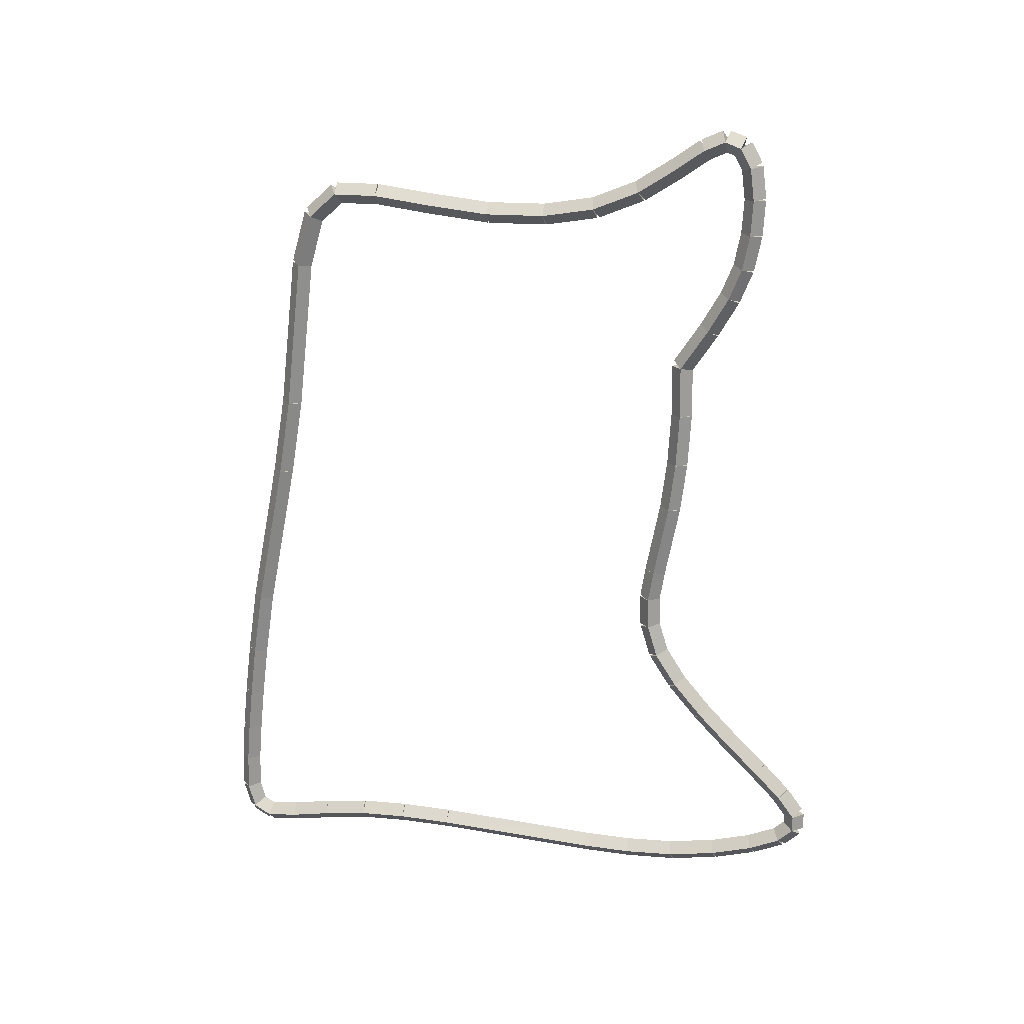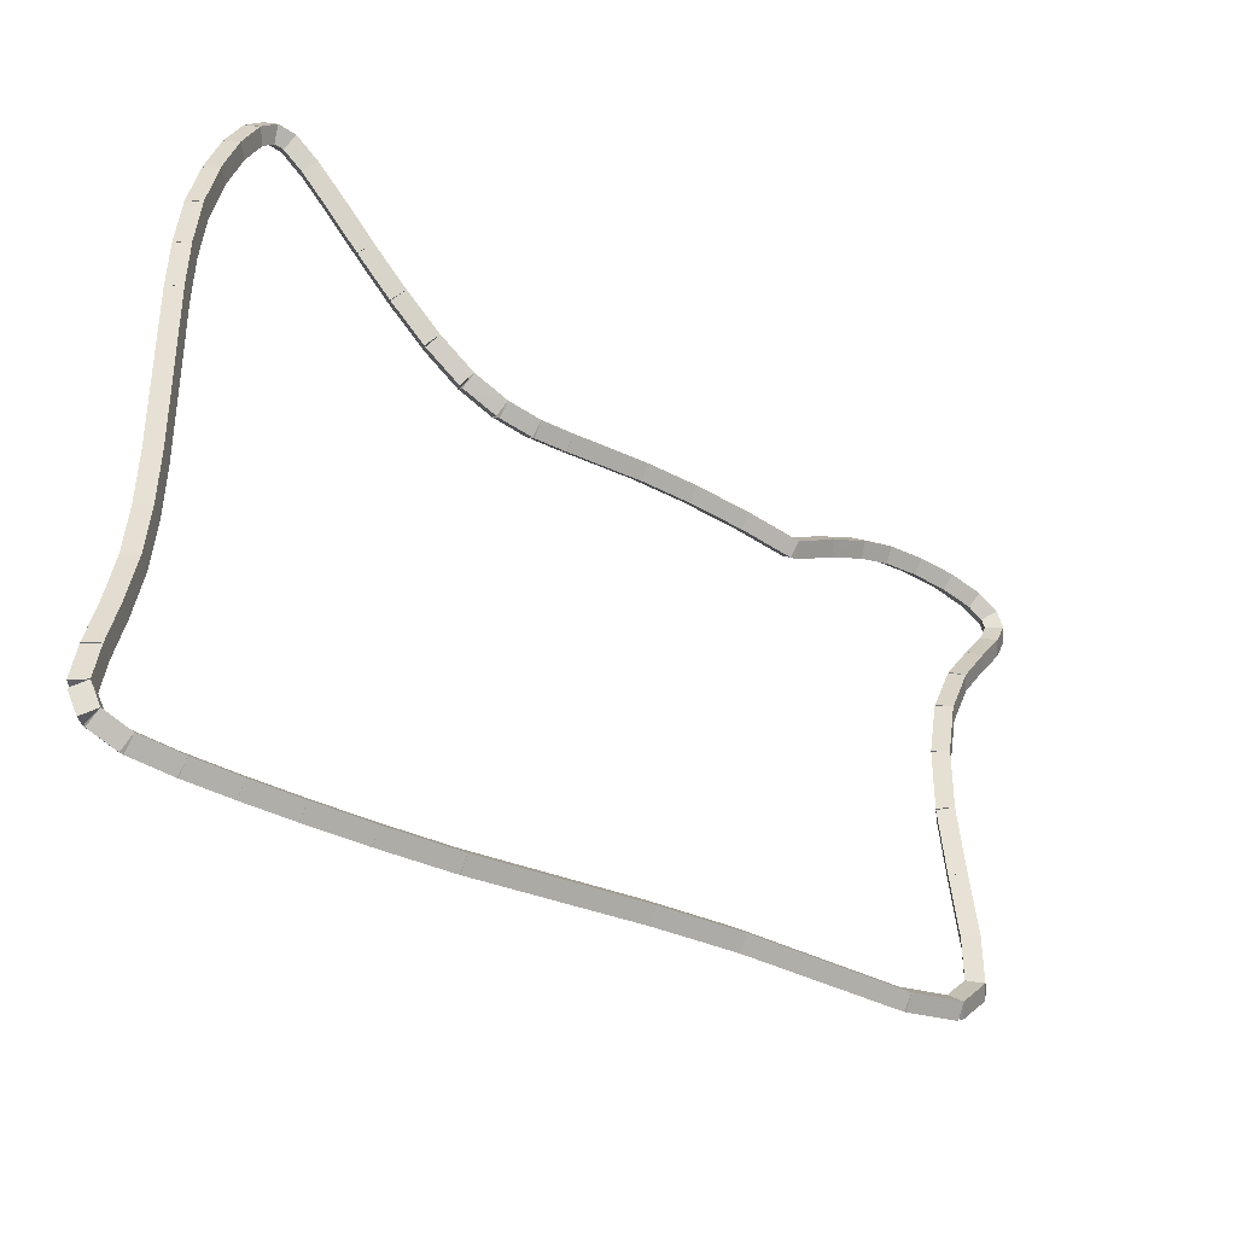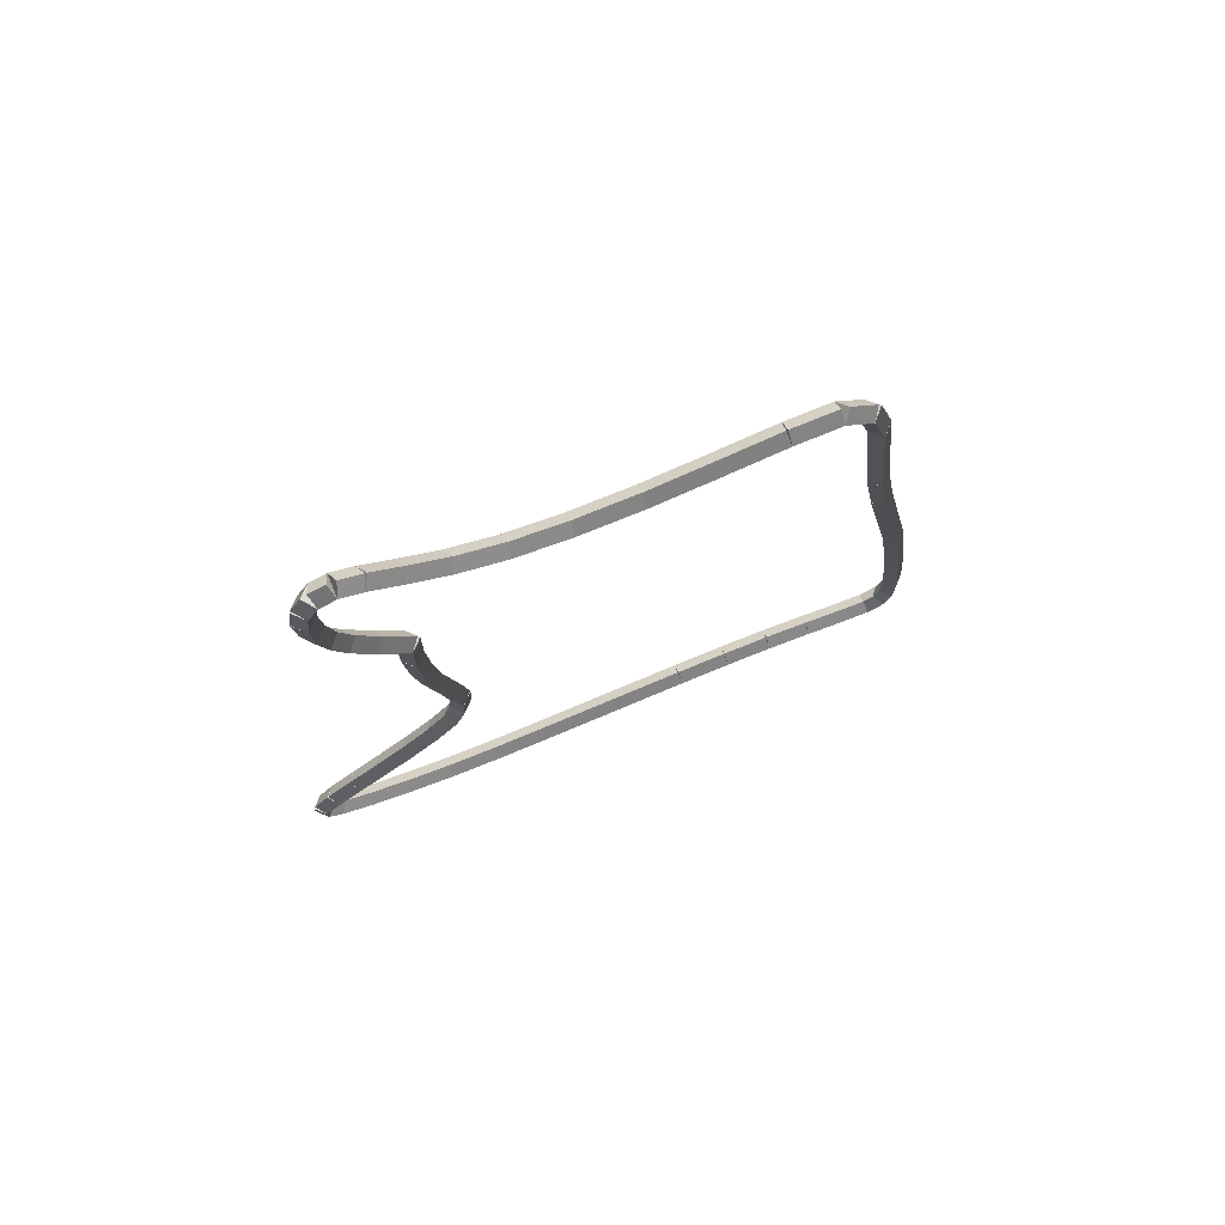
<metadata>
{"format":"obj","ext":"obj","renderer":"f3d","projection":"perspective","resolution":1024,"background":"white","views":[{"elev":20.0,"azim":105.7,"up":"+Z"},{"elev":-43.8,"azim":-127.4,"up":"+Y"},{"elev":75.8,"azim":-112.5,"up":"+Z"}]}
</metadata>
<code>
g name
v 29.91 21.74 19.38
v 29.81 21.83 19.32
v 29.71 21.74 19.38
v 29.81 21.66 19.43
v 29.91 21.5 19
v 29.81 21.58 18.95
v 29.71 21.5 19
v 29.81 21.41 19.05
f 1 2 3 4
f 6 2 1 5
f 5 1 4 8
f 6 5 8 7
f 8 4 3 7
f 7 3 2 6
g name
v 29.91 21.93 19.71
v 29.81 22.02 19.66
v 29.71 21.93 19.71
v 29.81 21.84 19.76
v 29.91 21.74 19.38
v 29.81 21.83 19.33
v 29.71 21.74 19.38
v 29.81 21.66 19.43
f 9 10 11 12
f 14 10 9 13
f 13 9 12 16
f 14 13 16 15
f 16 12 11 15
f 15 11 10 14
g name
v 29.91 22.05 19.99
v 29.81 22.14 19.96
v 29.71 22.05 19.99
v 29.81 21.95 20.03
v 29.91 21.93 19.71
v 29.81 22.02 19.67
v 29.71 21.93 19.71
v 29.81 21.84 19.74
f 17 18 19 20
f 22 18 17 21
f 21 17 20 24
f 22 21 24 23
f 24 20 19 23
f 23 19 18 22
g name
v 29.91 22.11 20.31
v 29.81 22.21 20.29
v 29.71 22.11 20.31
v 29.81 22.01 20.33
v 29.91 22.05 19.99
v 29.81 22.14 19.97
v 29.71 22.05 19.99
v 29.81 21.95 20.01
f 25 26 27 28
f 30 26 25 29
f 29 25 28 32
f 30 29 32 31
f 32 28 27 31
f 31 27 26 30
g name
v 29.91 22.13 20.64
v 29.81 22.23 20.64
v 29.71 22.13 20.64
v 29.81 22.03 20.65
v 29.91 22.11 20.31
v 29.81 22.21 20.31
v 29.71 22.11 20.31
v 29.81 22.01 20.32
f 33 34 35 36
f 38 34 33 37
f 37 33 36 40
f 38 37 40 39
f 40 36 35 39
f 39 35 34 38
g name
v 29.91 22.09 20.94
v 29.81 22.19 20.95
v 29.71 22.09 20.94
v 29.81 21.99 20.93
v 29.91 22.13 20.64
v 29.81 22.23 20.65
v 29.71 22.13 20.64
v 29.81 22.03 20.63
f 41 42 43 44
f 46 42 41 45
f 45 41 44 48
f 46 45 48 47
f 48 44 43 47
f 47 43 42 46
g name
v 29.91 21.99 21.12
v 29.81 22.08 21.16
v 29.71 21.99 21.12
v 29.81 21.91 21.07
v 29.91 22.09 20.94
v 29.81 22.18 20.99
v 29.71 22.09 20.94
v 29.81 22 20.89
f 49 50 51 52
f 54 50 49 53
f 53 49 52 56
f 54 53 56 55
f 56 52 51 55
f 55 51 50 54
g name
v 29.91 21.84 21.17
v 29.81 21.88 21.26
v 29.71 21.84 21.17
v 29.81 21.81 21.07
v 29.91 21.99 21.12
v 29.81 22.03 21.21
v 29.71 21.99 21.12
v 29.81 21.96 21.02
f 57 58 59 60
f 62 58 57 61
f 61 57 60 64
f 62 61 64 63
f 64 60 59 63
f 63 59 58 62
g name
v 29.91 21.65 21.08
v 29.81 21.61 21.17
v 29.71 21.65 21.08
v 29.81 21.69 20.99
v 29.91 21.84 21.17
v 29.81 21.8 21.26
v 29.71 21.84 21.17
v 29.81 21.89 21.08
f 65 66 67 68
f 70 66 65 69
f 69 65 68 72
f 70 69 72 71
f 72 68 67 71
f 71 67 66 70
g name
v 29.91 21.38 20.89
v 29.81 21.33 20.97
v 29.71 21.38 20.89
v 29.81 21.44 20.81
v 29.91 21.65 21.08
v 29.81 21.59 21.16
v 29.71 21.65 21.08
v 29.81 21.71 21
f 73 74 75 76
f 78 74 73 77
f 77 73 76 80
f 78 77 80 79
f 80 76 75 79
f 79 75 74 78
g name
v 29.91 21.04 20.67
v 29.81 20.99 20.75
v 29.71 21.04 20.67
v 29.81 21.1 20.59
v 29.91 21.38 20.89
v 29.81 21.33 20.98
v 29.71 21.38 20.89
v 29.81 21.44 20.81
f 81 82 83 84
f 86 82 81 85
f 85 81 84 88
f 86 85 88 87
f 88 84 83 87
f 87 83 82 86
g name
v 29.91 20.61 20.49
v 29.81 20.58 20.58
v 29.71 20.61 20.49
v 29.81 20.65 20.4
v 29.91 21.04 20.67
v 29.81 21 20.76
v 29.71 21.04 20.67
v 29.81 21.08 20.58
f 89 90 91 92
f 94 90 89 93
f 93 89 92 96
f 94 93 96 95
f 96 92 91 95
f 95 91 90 94
g name
v 29.91 20.12 20.4
v 29.81 20.11 20.5
v 29.71 20.12 20.4
v 29.81 20.14 20.3
v 29.91 20.61 20.49
v 29.81 20.6 20.59
v 29.71 20.61 20.49
v 29.81 20.63 20.39
f 97 98 99 100
f 102 98 97 101
f 101 97 100 104
f 102 101 104 103
f 104 100 99 103
f 103 99 98 102
g name
v 29.91 19.56 20.39
v 29.81 19.56 20.49
v 29.71 19.56 20.39
v 29.81 19.57 20.29
v 29.91 20.12 20.4
v 29.81 20.12 20.5
v 29.71 20.12 20.4
v 29.81 20.13 20.3
f 105 106 107 108
f 110 106 105 109
f 109 105 108 112
f 110 109 112 111
f 112 108 107 111
f 111 107 106 110
g name
v 29.91 18.98 20.44
v 29.81 18.99 20.54
v 29.71 18.98 20.44
v 29.81 18.97 20.34
v 29.91 19.56 20.39
v 29.81 19.57 20.49
v 29.71 19.56 20.39
v 29.81 19.55 20.29
f 113 114 115 116
f 118 114 113 117
f 117 113 116 120
f 118 117 120 119
f 120 116 115 119
f 119 115 114 118
g name
v 29.91 18.44 20.51
v 29.81 18.45 20.61
v 29.71 18.44 20.51
v 29.81 18.43 20.41
v 29.91 18.98 20.44
v 29.81 18.99 20.54
v 29.71 18.98 20.44
v 29.81 18.97 20.34
f 121 122 123 124
f 126 122 121 125
f 125 121 124 128
f 126 125 128 127
f 128 124 123 127
f 127 123 122 126
g name
v 29.91 18.02 20.5
v 29.81 18.02 20.6
v 29.71 18.02 20.5
v 29.81 18.02 20.4
v 29.91 18.44 20.51
v 29.81 18.44 20.61
v 29.71 18.44 20.51
v 29.81 18.44 20.41
f 129 130 131 132
f 134 130 129 133
f 133 129 132 136
f 134 133 136 135
f 136 132 131 135
f 135 131 130 134
g name
v 29.91 17.76 20.27
v 29.81 17.69 20.34
v 29.71 17.76 20.27
v 29.81 17.83 20.19
v 29.91 18.02 20.5
v 29.81 17.95 20.57
v 29.71 18.02 20.5
v 29.81 18.09 20.43
f 137 138 139 140
f 142 138 137 141
f 141 137 140 144
f 142 141 144 143
f 144 140 139 143
f 143 139 138 142
g name
v 29.91 17.62 19.77
v 29.81 17.52 19.8
v 29.71 17.62 19.77
v 29.81 17.72 19.74
v 29.91 17.76 20.27
v 29.81 17.67 20.29
v 29.71 17.76 20.27
v 29.81 17.86 20.24
f 145 146 147 148
f 150 146 145 149
f 149 145 148 152
f 150 149 152 151
f 152 148 147 151
f 151 147 146 150
g name
v 29.91 17.45 18.33
v 29.81 17.35 18.34
v 29.71 17.45 18.33
v 29.81 17.55 18.31
v 29.91 17.62 19.77
v 29.81 17.52 19.78
v 29.71 17.62 19.77
v 29.81 17.72 19.76
f 153 154 155 156
f 158 154 153 157
f 157 153 156 160
f 158 157 160 159
f 160 156 155 159
f 159 155 154 158
g name
v 29.91 17.33 17.58
v 29.81 17.23 17.6
v 29.71 17.33 17.58
v 29.81 17.43 17.56
v 29.91 17.45 18.33
v 29.81 17.35 18.34
v 29.71 17.45 18.33
v 29.81 17.55 18.31
f 161 162 163 164
f 166 162 161 165
f 165 161 164 168
f 166 165 168 167
f 168 164 163 167
f 167 163 162 166
g name
v 29.91 17.04 16.12
v 29.81 16.94 16.14
v 29.71 17.04 16.12
v 29.81 17.14 16.1
v 29.91 17.33 17.58
v 29.81 17.23 17.6
v 29.71 17.33 17.58
v 29.81 17.42 17.56
f 169 170 171 172
f 174 170 169 173
f 173 169 172 176
f 174 173 176 175
f 176 172 171 175
f 175 171 170 174
g name
v 29.91 16.94 15.49
v 29.81 16.84 15.51
v 29.71 16.94 15.49
v 29.81 17.04 15.48
v 29.91 17.04 16.12
v 29.81 16.94 16.14
v 29.71 17.04 16.12
v 29.81 17.14 16.11
f 177 178 179 180
f 182 178 177 181
f 181 177 180 184
f 182 181 184 183
f 184 180 179 183
f 183 179 178 182
g name
v 29.91 16.88 14.99
v 29.81 16.78 15
v 29.71 16.88 14.99
v 29.81 16.98 14.98
v 29.91 16.94 15.49
v 29.81 16.84 15.51
v 29.71 16.94 15.49
v 29.81 17.04 15.48
f 185 186 187 188
f 190 186 185 189
f 189 185 188 192
f 190 189 192 191
f 192 188 187 191
f 191 187 186 190
g name
v 29.91 16.83 14.57
v 29.81 16.73 14.58
v 29.71 16.83 14.57
v 29.81 16.93 14.56
v 29.91 16.88 14.99
v 29.81 16.78 15
v 29.71 16.88 14.99
v 29.81 16.98 14.98
f 193 194 195 196
f 198 194 193 197
f 197 193 196 200
f 198 197 200 199
f 200 196 195 199
f 199 195 194 198
g name
v 29.91 16.8 14.19
v 29.81 16.7 14.2
v 29.71 16.8 14.19
v 29.81 16.9 14.18
v 29.91 16.83 14.57
v 29.81 16.73 14.58
v 29.71 16.83 14.57
v 29.81 16.93 14.56
f 201 202 203 204
f 206 202 201 205
f 205 201 204 208
f 206 205 208 207
f 208 204 203 207
f 207 203 202 206
g name
v 29.91 16.79 13.84
v 29.81 16.69 13.84
v 29.71 16.79 13.84
v 29.81 16.89 13.84
v 29.91 16.8 14.19
v 29.81 16.7 14.19
v 29.71 16.8 14.19
v 29.81 16.9 14.19
f 209 210 211 212
f 214 210 209 213
f 213 209 212 216
f 214 213 216 215
f 216 212 211 215
f 215 211 210 214
g name
v 29.91 16.85 13.61
v 29.81 16.76 13.59
v 29.71 16.85 13.61
v 29.81 16.95 13.64
v 29.91 16.79 13.84
v 29.81 16.69 13.81
v 29.71 16.79 13.84
v 29.81 16.88 13.87
f 217 218 219 220
f 222 218 217 221
f 221 217 220 224
f 222 221 224 223
f 224 220 219 223
f 223 219 218 222
g name
v 29.91 17.02 13.52
v 29.81 16.97 13.44
v 29.71 17.02 13.52
v 29.81 17.07 13.61
v 29.91 16.85 13.61
v 29.81 16.81 13.53
v 29.71 16.85 13.61
v 29.81 16.9 13.7
f 225 226 227 228
f 230 226 225 229
f 229 225 228 232
f 230 229 232 231
f 232 228 227 231
f 231 227 226 230
g name
v 29.91 17.32 13.56
v 29.81 17.33 13.46
v 29.71 17.32 13.56
v 29.81 17.31 13.66
v 29.91 17.02 13.52
v 29.81 17.03 13.43
v 29.71 17.02 13.52
v 29.81 17.01 13.62
f 233 234 235 236
f 238 234 233 237
f 237 233 236 240
f 238 237 240 239
f 240 236 235 239
f 239 235 234 238
g name
v 29.91 17.7 13.64
v 29.81 17.72 13.54
v 29.71 17.7 13.64
v 29.81 17.68 13.74
v 29.91 17.32 13.56
v 29.81 17.34 13.46
v 29.71 17.32 13.56
v 29.81 17.3 13.66
f 241 242 243 244
f 246 242 241 245
f 245 241 244 248
f 246 245 248 247
f 248 244 243 247
f 247 243 242 246
g name
v 29.91 18.13 13.71
v 29.81 18.15 13.61
v 29.71 18.13 13.71
v 29.81 18.12 13.8
v 29.91 17.7 13.64
v 29.81 17.71 13.54
v 29.71 17.7 13.64
v 29.81 17.68 13.74
f 249 250 251 252
f 254 250 249 253
f 253 249 252 256
f 254 253 256 255
f 256 252 251 255
f 255 251 250 254
g name
v 29.91 18.58 13.73
v 29.81 18.59 13.63
v 29.71 18.58 13.73
v 29.81 18.58 13.83
v 29.91 18.13 13.71
v 29.81 18.14 13.61
v 29.71 18.13 13.71
v 29.81 18.12 13.81
f 257 258 259 260
f 262 258 257 261
f 261 257 260 264
f 262 261 264 263
f 264 260 259 263
f 263 259 258 262
g name
v 29.91 19.08 13.73
v 29.81 19.08 13.63
v 29.71 19.08 13.73
v 29.81 19.08 13.83
v 29.91 18.58 13.73
v 29.81 18.58 13.63
v 29.71 18.58 13.73
v 29.81 18.58 13.83
f 265 266 267 268
f 270 266 265 269
f 269 265 268 272
f 270 269 272 271
f 272 268 267 271
f 271 267 266 270
g name
v 29.91 20.62 13.69
v 29.81 20.62 13.59
v 29.71 20.62 13.69
v 29.81 20.63 13.79
v 29.91 19.08 13.73
v 29.81 19.08 13.63
v 29.71 19.08 13.73
v 29.81 19.09 13.83
f 273 274 275 276
f 278 274 273 277
f 277 273 276 280
f 278 277 280 279
f 280 276 275 279
f 279 275 274 278
g name
v 29.91 21.08 13.69
v 29.81 21.08 13.59
v 29.71 21.08 13.69
v 29.81 21.08 13.79
v 29.91 20.62 13.69
v 29.81 20.62 13.59
v 29.71 20.62 13.69
v 29.81 20.62 13.79
f 281 282 283 284
f 286 282 281 285
f 285 281 284 288
f 286 285 288 287
f 288 284 283 287
f 287 283 282 286
g name
v 29.91 21.54 13.73
v 29.81 21.55 13.63
v 29.71 21.54 13.73
v 29.81 21.53 13.83
v 29.91 21.08 13.69
v 29.81 21.09 13.59
v 29.71 21.08 13.69
v 29.81 21.07 13.79
f 289 290 291 292
f 294 290 289 293
f 293 289 292 296
f 294 293 296 295
f 296 292 291 295
f 295 291 290 294
g name
v 29.91 21.99 13.81
v 29.81 22.01 13.71
v 29.71 21.99 13.81
v 29.81 21.97 13.91
v 29.91 21.54 13.73
v 29.81 21.56 13.63
v 29.71 21.54 13.73
v 29.81 21.52 13.83
f 297 298 299 300
f 302 298 297 301
f 301 297 300 304
f 302 301 304 303
f 304 300 299 303
f 303 299 298 302
g name
v 29.91 22.38 13.93
v 29.81 22.41 13.83
v 29.71 22.38 13.93
v 29.81 22.35 14.03
v 29.91 21.99 13.81
v 29.81 22.02 13.72
v 29.71 21.99 13.81
v 29.81 21.96 13.91
f 305 306 307 308
f 310 306 305 309
f 309 305 308 312
f 310 309 312 311
f 312 308 307 311
f 311 307 306 310
g name
v 29.91 22.66 14.06
v 29.81 22.7 13.97
v 29.71 22.66 14.06
v 29.81 22.62 14.15
v 29.91 22.38 13.93
v 29.81 22.42 13.84
v 29.71 22.38 13.93
v 29.81 22.34 14.02
f 313 314 315 316
f 318 314 313 317
f 317 313 316 320
f 318 317 320 319
f 320 316 315 319
f 319 315 314 318
g name
v 29.91 22.8 14.19
v 29.81 22.87 14.12
v 29.71 22.8 14.19
v 29.81 22.73 14.27
v 29.91 22.66 14.06
v 29.81 22.73 13.99
v 29.71 22.66 14.06
v 29.81 22.59 14.13
f 321 322 323 324
f 326 322 321 325
f 325 321 324 328
f 326 325 328 327
f 328 324 323 327
f 327 323 322 326
g name
v 29.91 22.8 14.35
v 29.81 22.9 14.35
v 29.71 22.8 14.35
v 29.81 22.7 14.35
v 29.91 22.8 14.19
v 29.81 22.9 14.2
v 29.71 22.8 14.19
v 29.81 22.7 14.19
f 329 330 331 332
f 334 330 329 333
f 333 329 332 336
f 334 333 336 335
f 336 332 331 335
f 335 331 330 334
g name
v 29.91 22.65 14.55
v 29.81 22.73 14.61
v 29.71 22.65 14.55
v 29.81 22.57 14.49
v 29.91 22.8 14.35
v 29.81 22.88 14.41
v 29.71 22.8 14.35
v 29.81 22.72 14.29
f 337 338 339 340
f 342 338 337 341
f 341 337 340 344
f 342 341 344 343
f 344 340 339 343
f 343 339 338 342
g name
v 29.91 22.41 14.79
v 29.81 22.48 14.86
v 29.71 22.41 14.79
v 29.81 22.33 14.72
v 29.91 22.65 14.55
v 29.81 22.72 14.62
v 29.71 22.65 14.55
v 29.81 22.58 14.48
f 345 346 347 348
f 350 346 345 349
f 349 345 348 352
f 350 349 352 351
f 352 348 347 351
f 351 347 346 350
g name
v 29.91 22.11 15.07
v 29.81 22.18 15.15
v 29.71 22.11 15.07
v 29.81 22.04 15
v 29.91 22.41 14.79
v 29.81 22.47 14.87
v 29.71 22.41 14.79
v 29.81 22.34 14.72
f 353 354 355 356
f 358 354 353 357
f 357 353 356 360
f 358 357 360 359
f 360 356 355 359
f 359 355 354 358
g name
v 29.91 21.81 15.37
v 29.81 21.88 15.44
v 29.71 21.81 15.37
v 29.81 21.74 15.3
v 29.91 22.11 15.07
v 29.81 22.18 15.14
v 29.71 22.11 15.07
v 29.81 22.04 15
f 361 362 363 364
f 366 362 361 365
f 365 361 364 368
f 366 365 368 367
f 368 364 363 367
f 367 363 362 366
g name
v 29.91 21.54 15.68
v 29.81 21.62 15.75
v 29.71 21.54 15.68
v 29.81 21.47 15.61
v 29.91 21.81 15.37
v 29.81 21.89 15.44
v 29.71 21.81 15.37
v 29.81 21.73 15.31
f 369 370 371 372
f 374 370 369 373
f 373 369 372 376
f 374 373 376 375
f 376 372 371 375
f 375 371 370 374
g name
v 29.91 21.34 15.98
v 29.81 21.42 16.04
v 29.71 21.34 15.98
v 29.81 21.26 15.93
v 29.91 21.54 15.68
v 29.81 21.62 15.73
v 29.71 21.54 15.68
v 29.81 21.46 15.62
f 377 378 379 380
f 382 378 377 381
f 381 377 380 384
f 382 381 384 383
f 384 380 379 383
f 383 379 378 382
g name
v 29.91 21.25 16.28
v 29.81 21.34 16.31
v 29.71 21.25 16.28
v 29.81 21.15 16.25
v 29.91 21.34 15.98
v 29.81 21.44 16.01
v 29.71 21.34 15.98
v 29.81 21.24 15.95
f 385 386 387 388
f 390 386 385 389
f 389 385 388 392
f 390 389 392 391
f 392 388 387 391
f 391 387 386 390
g name
v 29.91 21.24 16.58
v 29.81 21.34 16.58
v 29.71 21.24 16.58
v 29.81 21.14 16.57
v 29.91 21.25 16.28
v 29.81 21.35 16.29
v 29.71 21.25 16.28
v 29.81 21.15 16.28
f 393 394 395 396
f 398 394 393 397
f 397 393 396 400
f 398 397 400 399
f 400 396 395 399
f 399 395 394 398
g name
v 29.91 21.28 16.86
v 29.81 21.38 16.85
v 29.71 21.28 16.86
v 29.81 21.19 16.88
v 29.91 21.24 16.58
v 29.81 21.34 16.56
v 29.71 21.24 16.58
v 29.81 21.14 16.59
f 401 402 403 404
f 406 402 401 405
f 405 401 404 408
f 406 405 408 407
f 408 404 403 407
f 407 403 402 406
g name
v 29.91 21.42 17.55
v 29.81 21.52 17.53
v 29.71 21.42 17.55
v 29.81 21.32 17.57
v 29.91 21.28 16.86
v 29.81 21.38 16.84
v 29.71 21.28 16.86
v 29.81 21.19 16.88
f 409 410 411 412
f 414 410 409 413
f 413 409 412 416
f 414 413 416 415
f 416 412 411 415
f 415 411 410 414
g name
v 29.91 21.48 18.02
v 29.81 21.57 18
v 29.71 21.48 18.02
v 29.81 21.38 18.03
v 29.91 21.42 17.55
v 29.81 21.52 17.54
v 29.71 21.42 17.55
v 29.81 21.32 17.56
f 417 418 419 420
f 422 418 417 421
f 421 417 420 424
f 422 421 424 423
f 424 420 419 423
f 423 419 418 422
g name
v 29.91 21.5 18.51
v 29.81 21.6 18.51
v 29.71 21.5 18.51
v 29.81 21.4 18.52
v 29.91 21.48 18.02
v 29.81 21.58 18.01
v 29.71 21.48 18.02
v 29.81 21.38 18.02
f 425 426 427 428
f 430 426 425 429
f 429 425 428 432
f 430 429 432 431
f 432 428 427 431
f 431 427 426 430
g name
v 29.91 21.5 19
v 29.81 21.6 19
v 29.71 21.5 19
v 29.81 21.4 19
v 29.91 21.5 18.51
v 29.81 21.6 18.52
v 29.71 21.5 18.51
v 29.81 21.4 18.51
f 433 434 435 436
f 438 434 433 437
f 437 433 436 440
f 438 437 440 439
f 440 436 435 439
f 439 435 434 438

</code>
